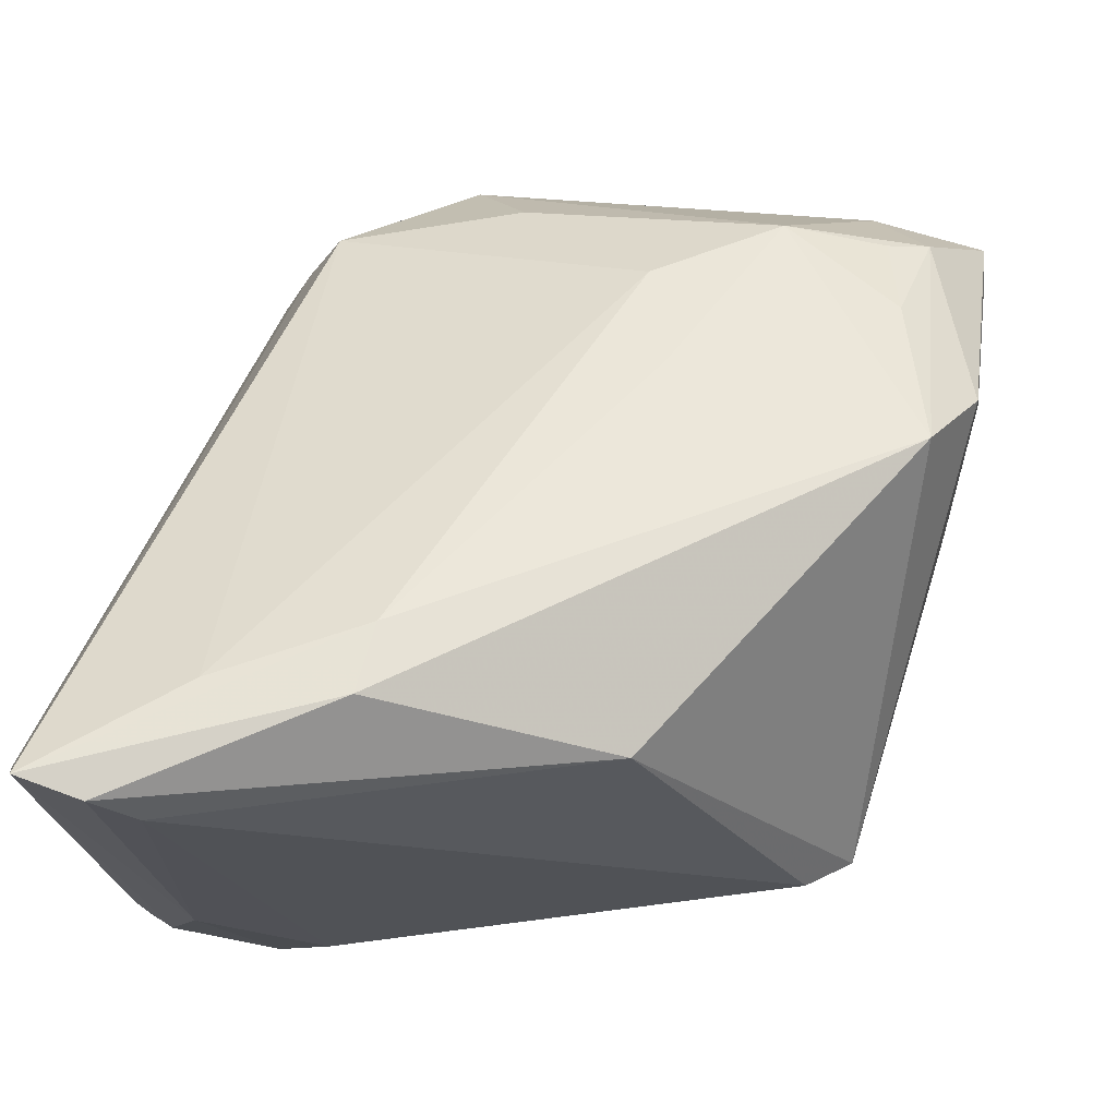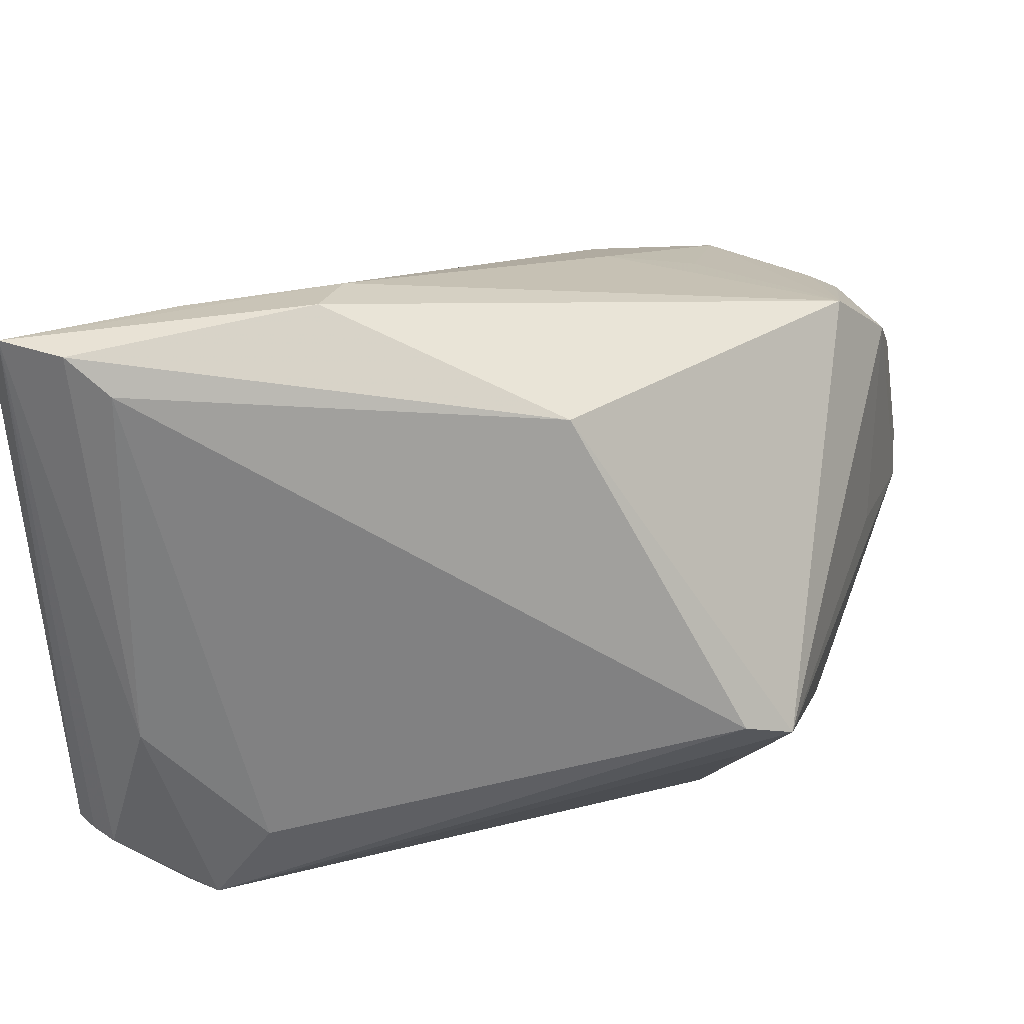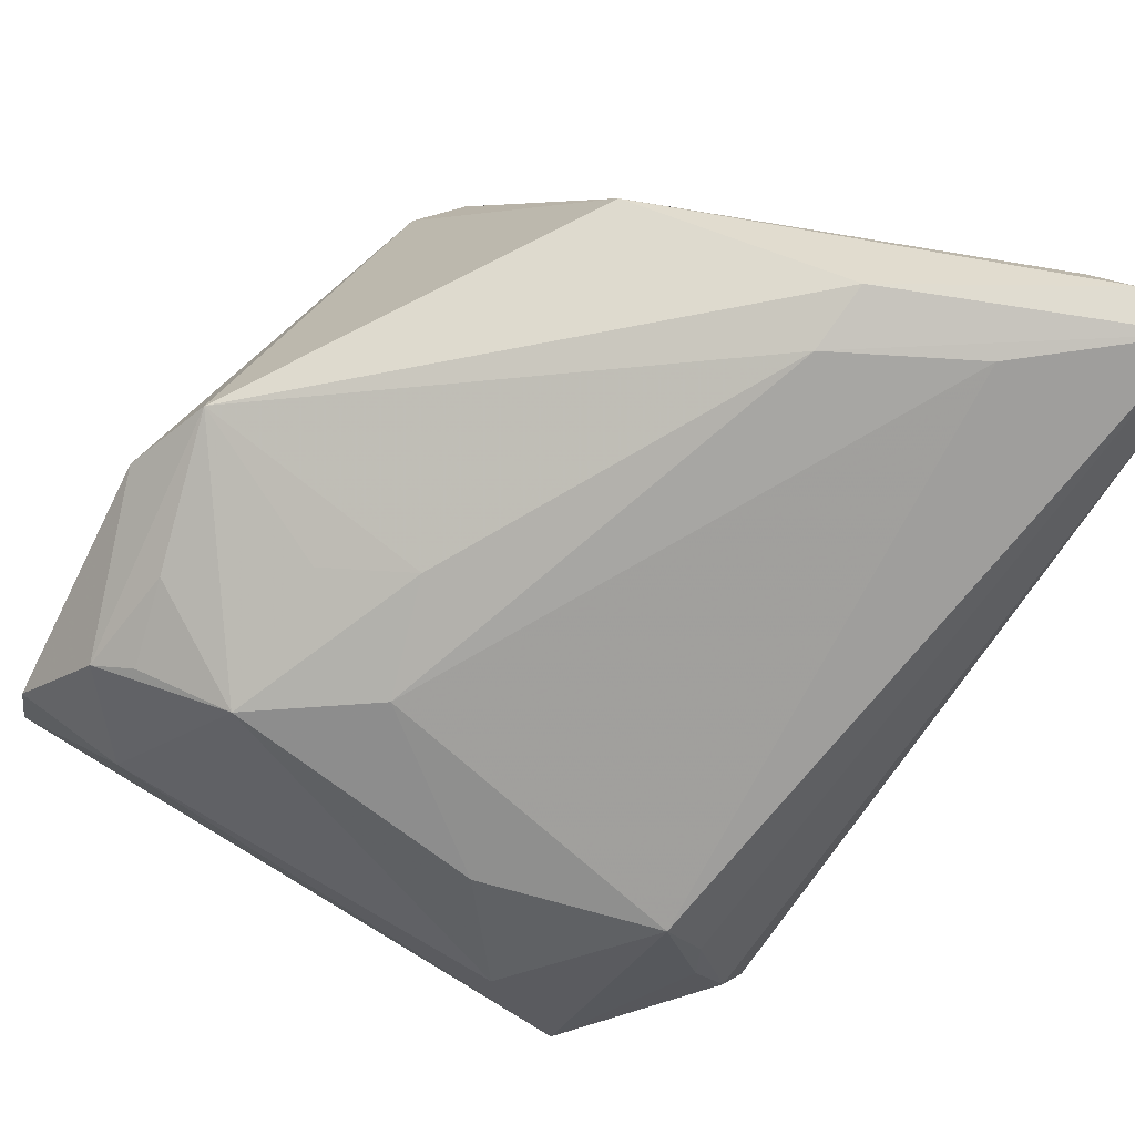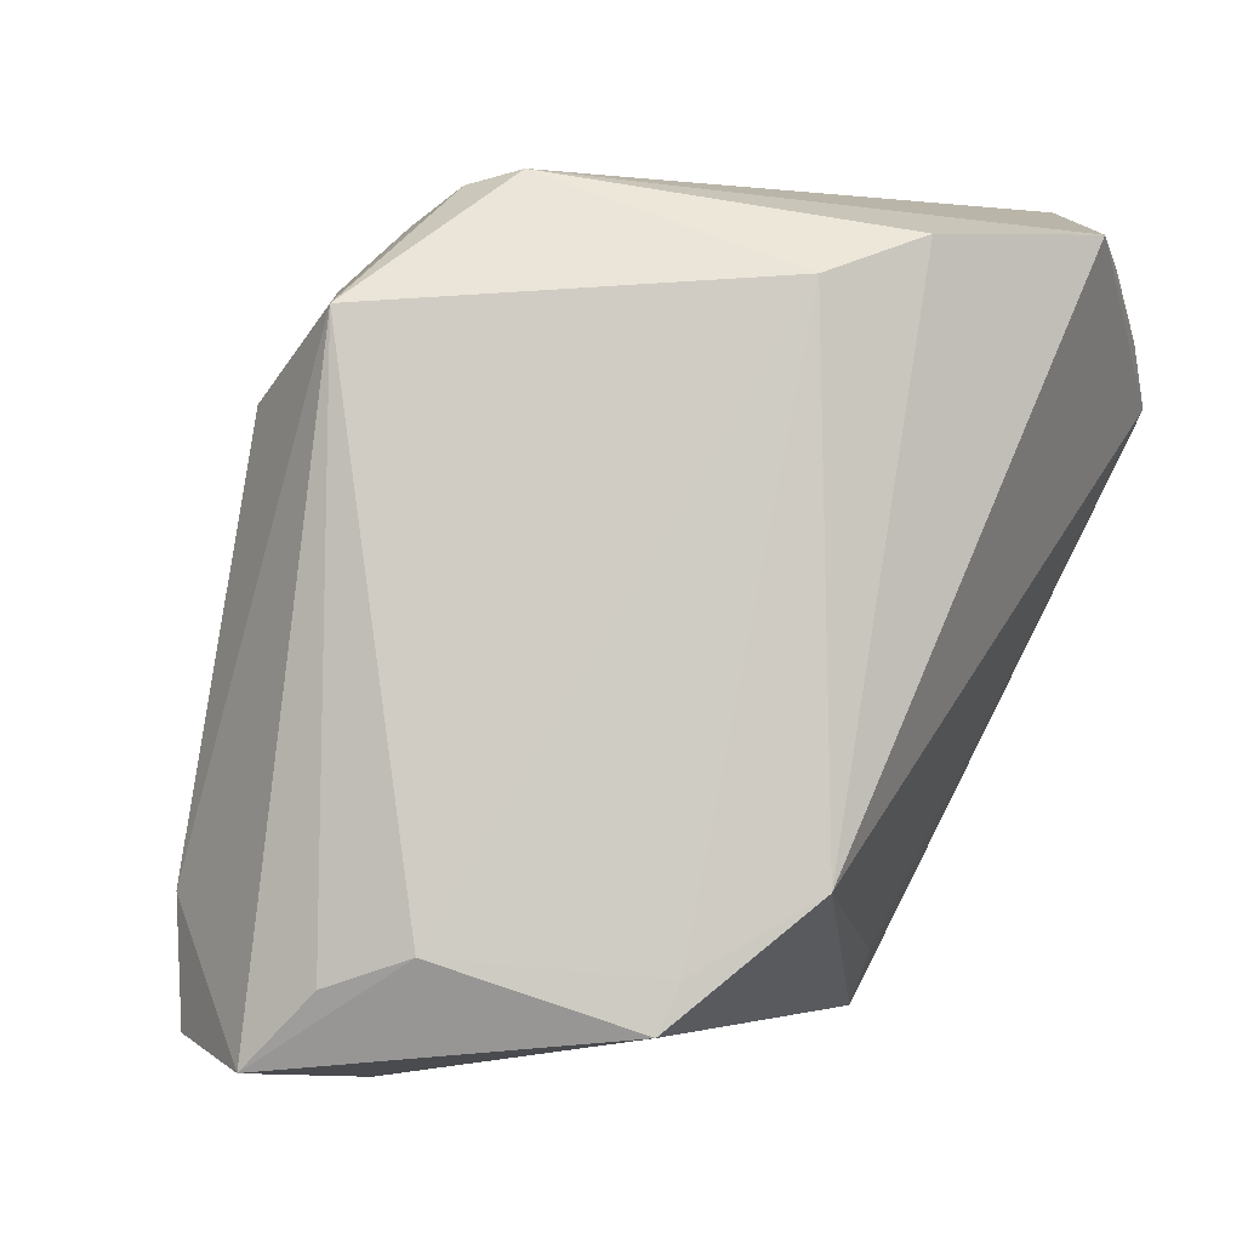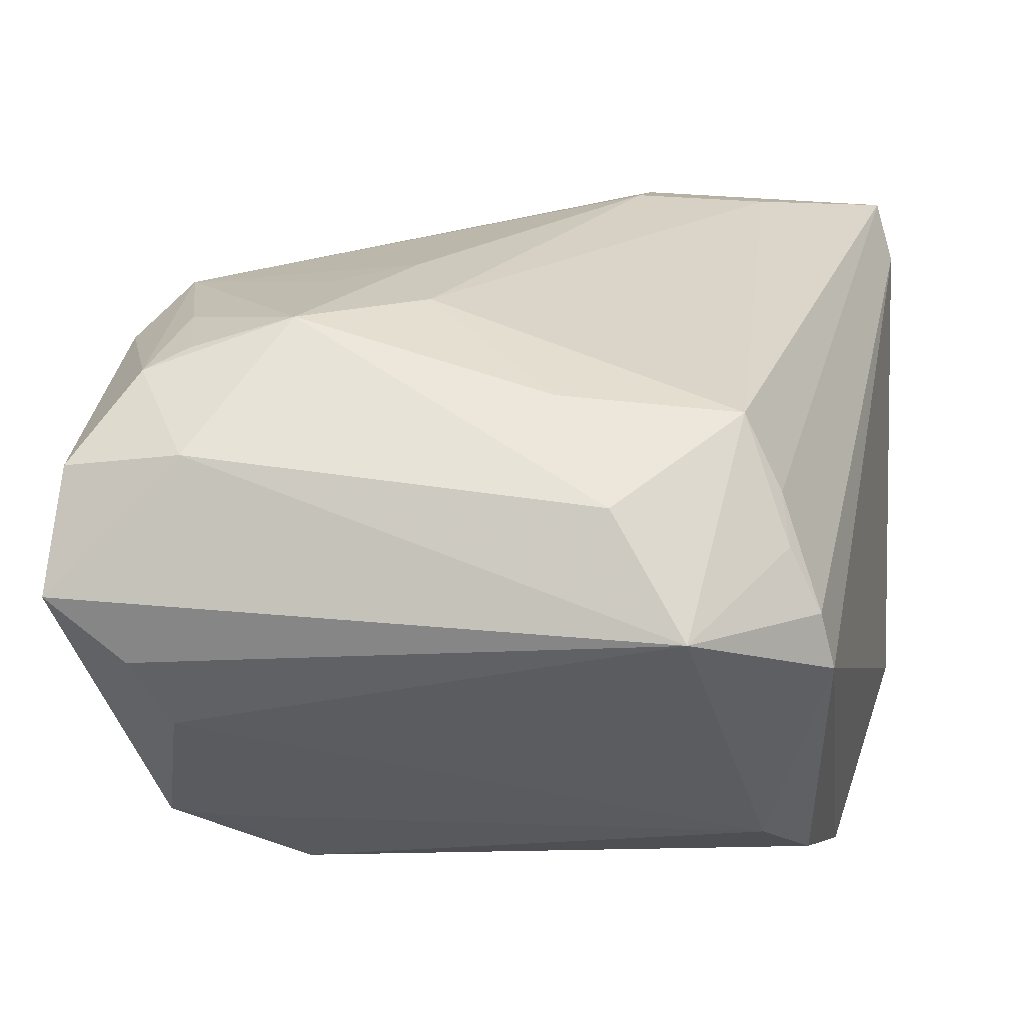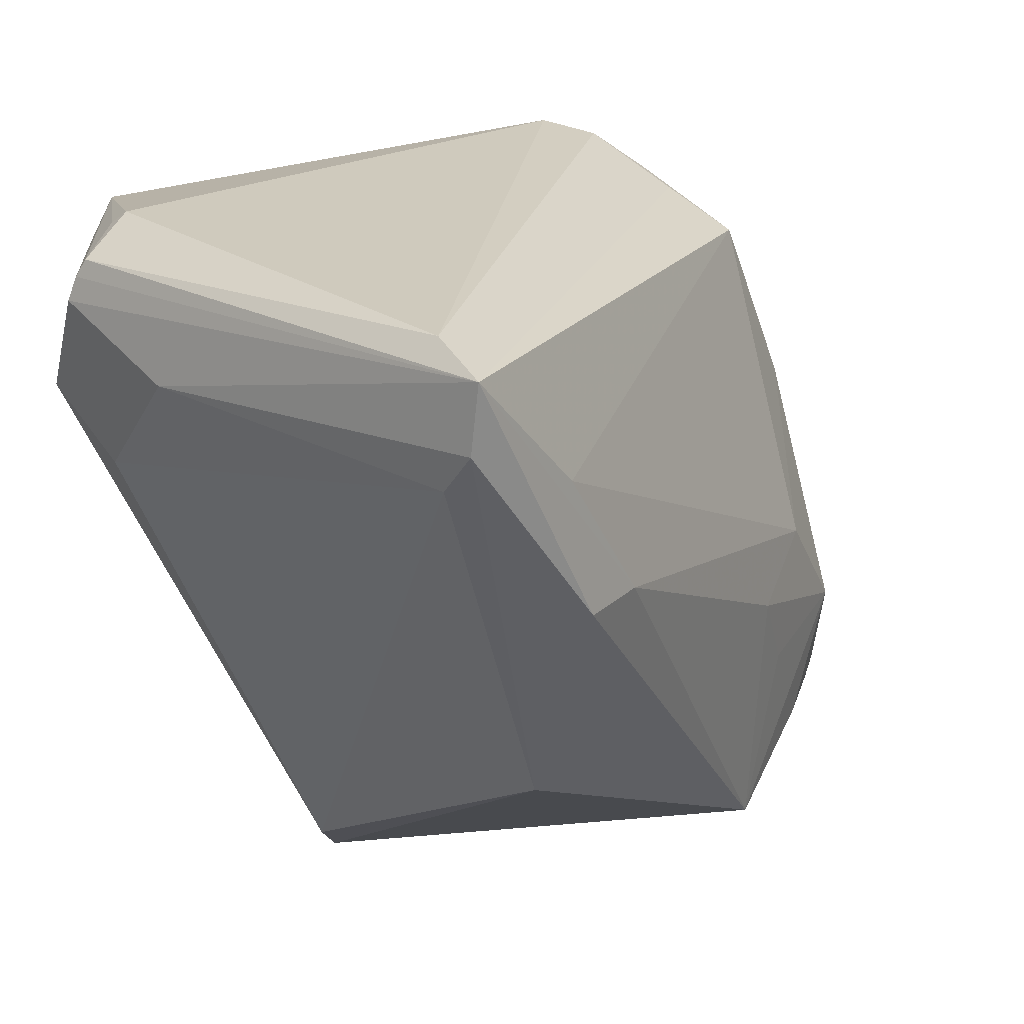
<metadata>
{"format":"obj","ext":"obj","renderer":"f3d","projection":"perspective","resolution":1024,"background":"white","views":[{"elev":70.0,"azim":105.0,"up":"+Y"},{"elev":31.3,"azim":106.8,"up":"+Y"},{"elev":79.1,"azim":-53.3,"up":"+Y"},{"elev":1.0,"azim":-36.7,"up":"+Z"},{"elev":1.1,"azim":-76.2,"up":"+Y"},{"elev":22.9,"azim":133.4,"up":"+Z"}]}
</metadata>
<code>
v 0.02293 -0.003214 -0.03487
v 0.04061 -0.01828 0.02726
v -0.01453 0.02835 -0.009943
v -0.007296 -0.03176 0.02582
v -0.009339 -0.03583 -0.02391
v -0.01568 -0.0001466 -0.04015
v 0.03459 -0.02673 0.02242
v -0.04637 -0.005703 -0.03866
v -0.03317 0.01382 0.009029
v -0.02202 -0.02932 -0.03513
v -0.01387 0.02696 -0.03551
v -0.01968 0.02627 -0.01846
v 0.02904 0.03875 0.02045
v -0.03938 0.002976 0.01568
v -0.04001 -0.009773 0.02323
v 0.03923 0.03239 0.03503
v -0.04283 -0.01221 -0.0315
v 0.03368 -0.01951 0.03361
v -0.02601 0.01219 0.02651
v -0.02005 -0.03014 -0.03064
v 0.02391 0.02963 -0.01646
v -0.03756 -0.01855 -0.02866
v -0.03442 0.02172 -0.01707
v -0.0323 -0.003509 -0.0407
v 0.02743 0.04007 0.007134
v -0.03644 0.01871 -0.02728
v 0.04139 0.03929 0.03313
v 0.02081 -0.03636 0.0304
v 0.02728 -0.03153 0.02819
v -0.02162 0.02057 -0.03927
v -0.02492 0.004425 0.03006
v 0.04194 -0.002951 0.02237
v 0.04194 0.03884 0.02639
v -0.02672 -0.0009507 0.03108
v -0.03864 0.01641 -0.03142
v -0.04457 0.007016 -0.03715
v 0.01533 -0.01249 -0.03276
v 0.04151 0.03514 0.0221
v -0.02512 0.02389 -0.00572
v -0.02319 -0.01299 0.03503
v 0.002493 -0.03465 0.02943
v -0.02557 -0.00744 0.03402
v 0.02032 0.03893 0.007207
v 0.03893 -0.02374 0.01667
v 0.01893 -0.0056 -0.03894
v 0.03335 -0.01754 0.03503
v 0.03928 -0.0168 0.03152
v 0.03991 -0.01767 0.02971
v 0.03891 -0.01472 0.01049
v -0.04448 0.007995 -0.02527
v -0.02845 0.02227 -0.03001
f 5 44 28
f 13 19 27
f 13 39 19
f 27 43 13
f 13 43 39
f 49 44 1
f 27 16 47
f 1 21 38
f 38 49 1
f 27 19 31
f 31 16 27
f 5 10 45
f 1 44 45
f 45 6 30
f 45 21 1
f 11 45 30
f 21 45 11
f 25 43 27
f 21 11 25
f 25 11 43
f 24 45 10
f 6 45 24
f 30 6 24
f 12 11 23
f 28 44 7
f 46 40 28
f 16 40 46
f 46 47 16
f 44 49 32
f 49 38 32
f 20 10 5
f 5 4 20
f 22 10 20
f 20 4 22
f 41 5 28
f 41 4 5
f 28 40 41
f 40 4 41
f 44 5 37
f 37 45 44
f 5 45 37
f 33 38 21
f 21 25 33
f 33 25 27
f 27 32 33
f 33 32 38
f 14 23 50
f 12 23 3
f 43 11 3
f 3 11 12
f 39 43 3
f 3 23 39
f 51 23 11
f 42 40 16
f 16 31 42
f 28 7 29
f 2 7 44
f 44 32 2
f 2 29 7
f 2 32 27
f 28 47 18
f 18 46 28
f 47 46 18
f 23 51 26
f 9 14 19
f 23 14 9
f 19 39 9
f 39 23 9
f 19 14 15
f 15 14 50
f 22 4 15
f 15 4 40
f 40 42 15
f 34 31 19
f 34 42 31
f 19 15 34
f 34 15 42
f 29 2 48
f 48 47 28
f 28 29 48
f 27 47 48
f 48 2 27
f 35 26 51
f 30 36 35
f 35 36 50
f 35 11 30
f 35 51 11
f 50 23 35
f 23 26 35
f 50 36 8
f 8 15 50
f 8 10 22
f 30 24 8
f 8 36 30
f 8 24 10
f 22 15 17
f 17 8 22
f 15 8 17

</code>
